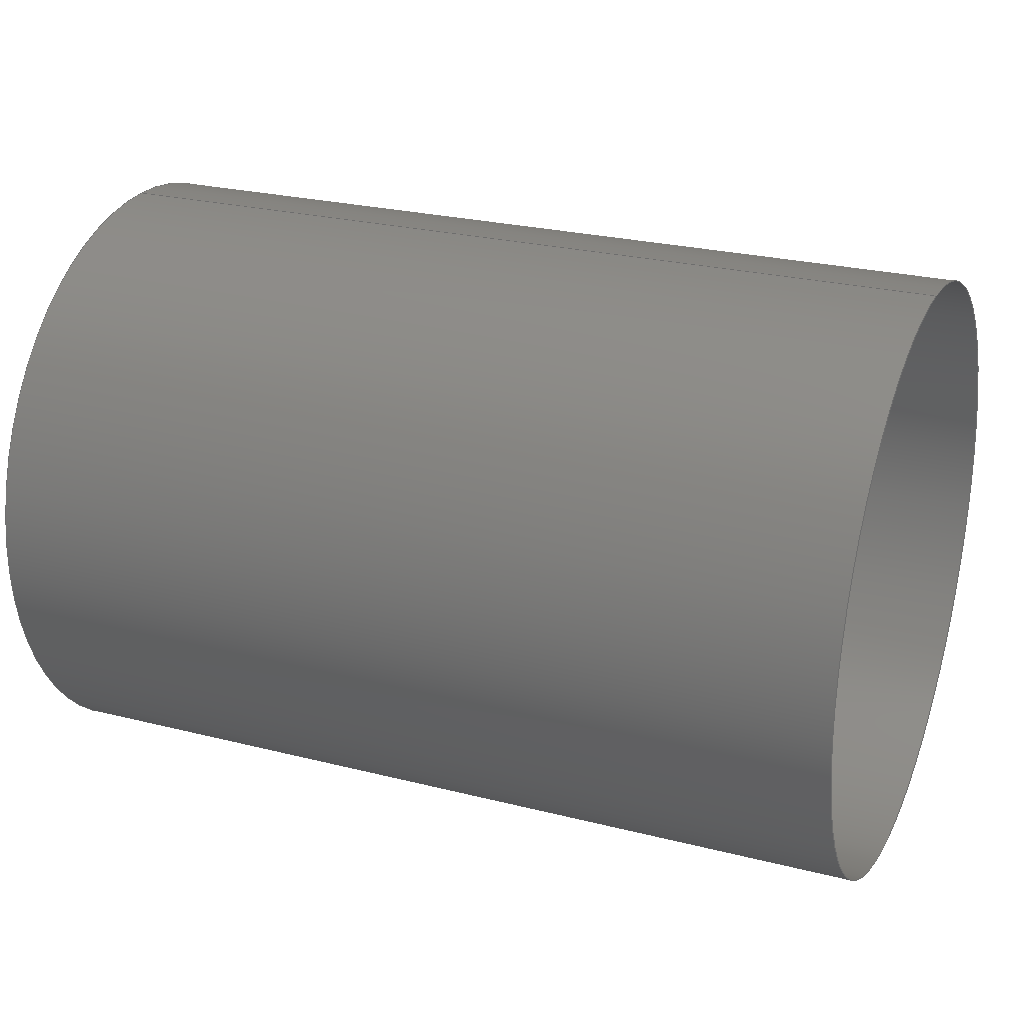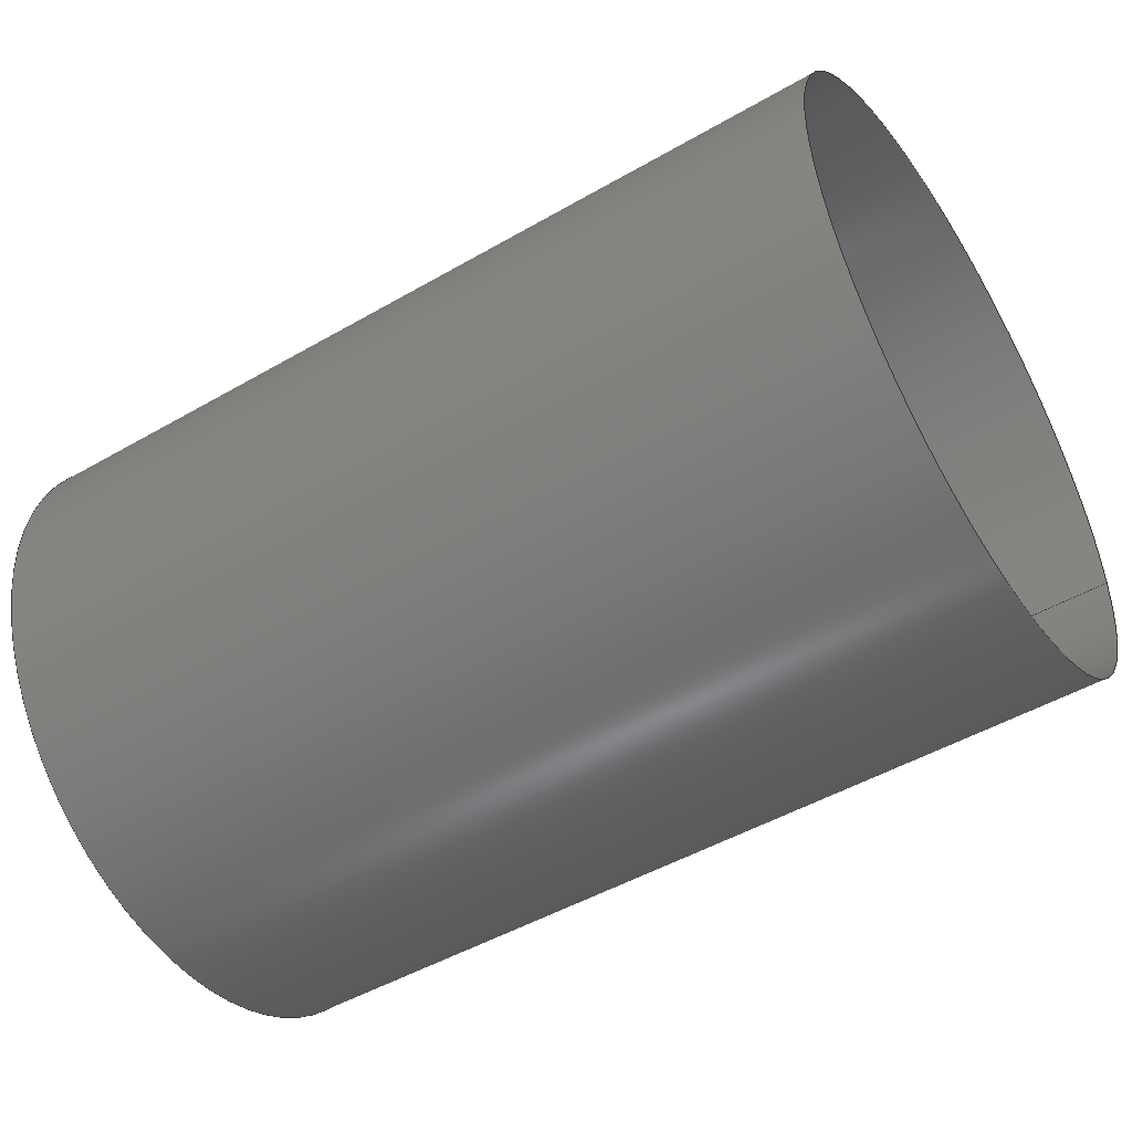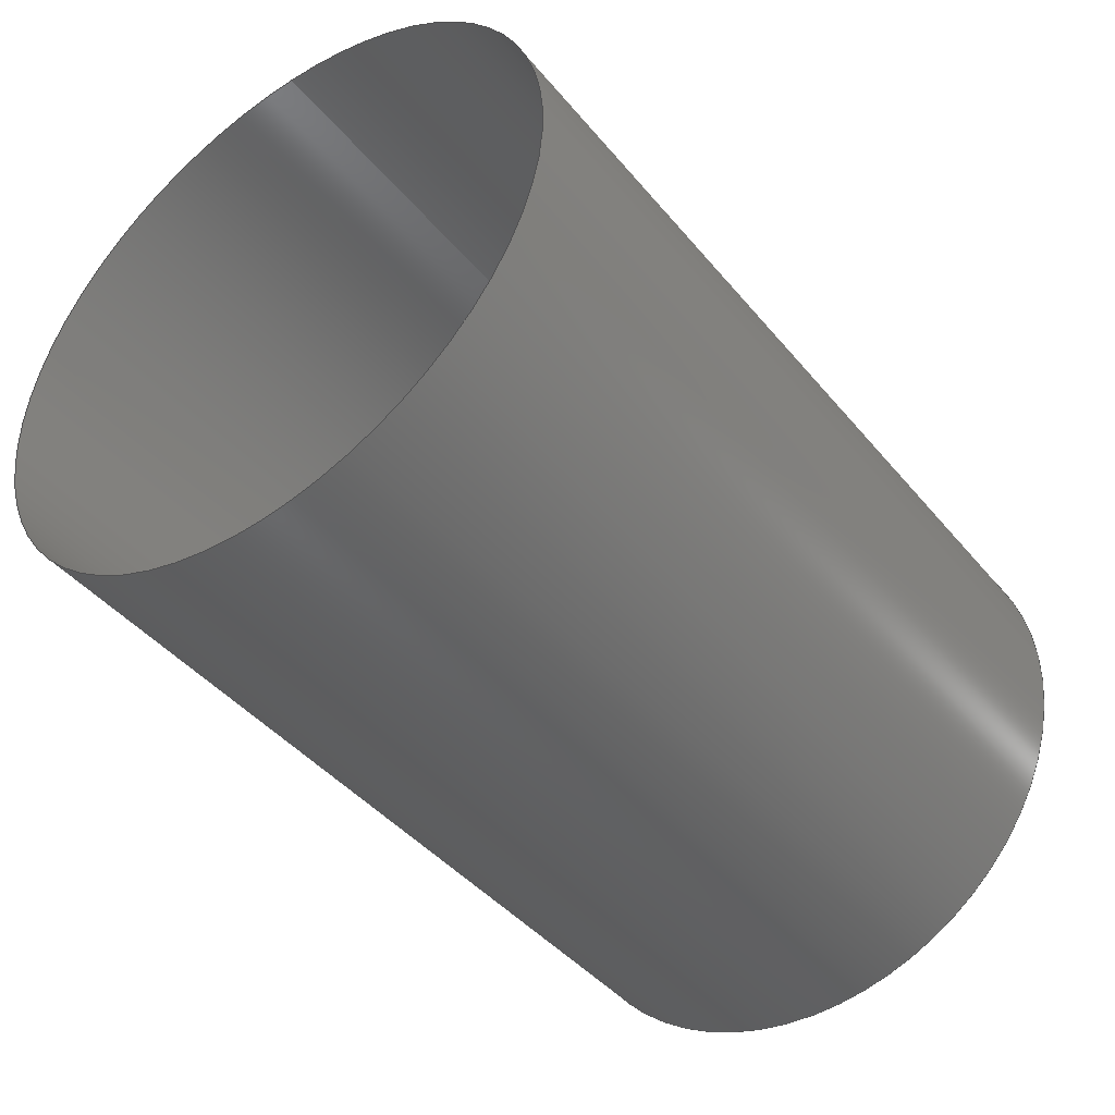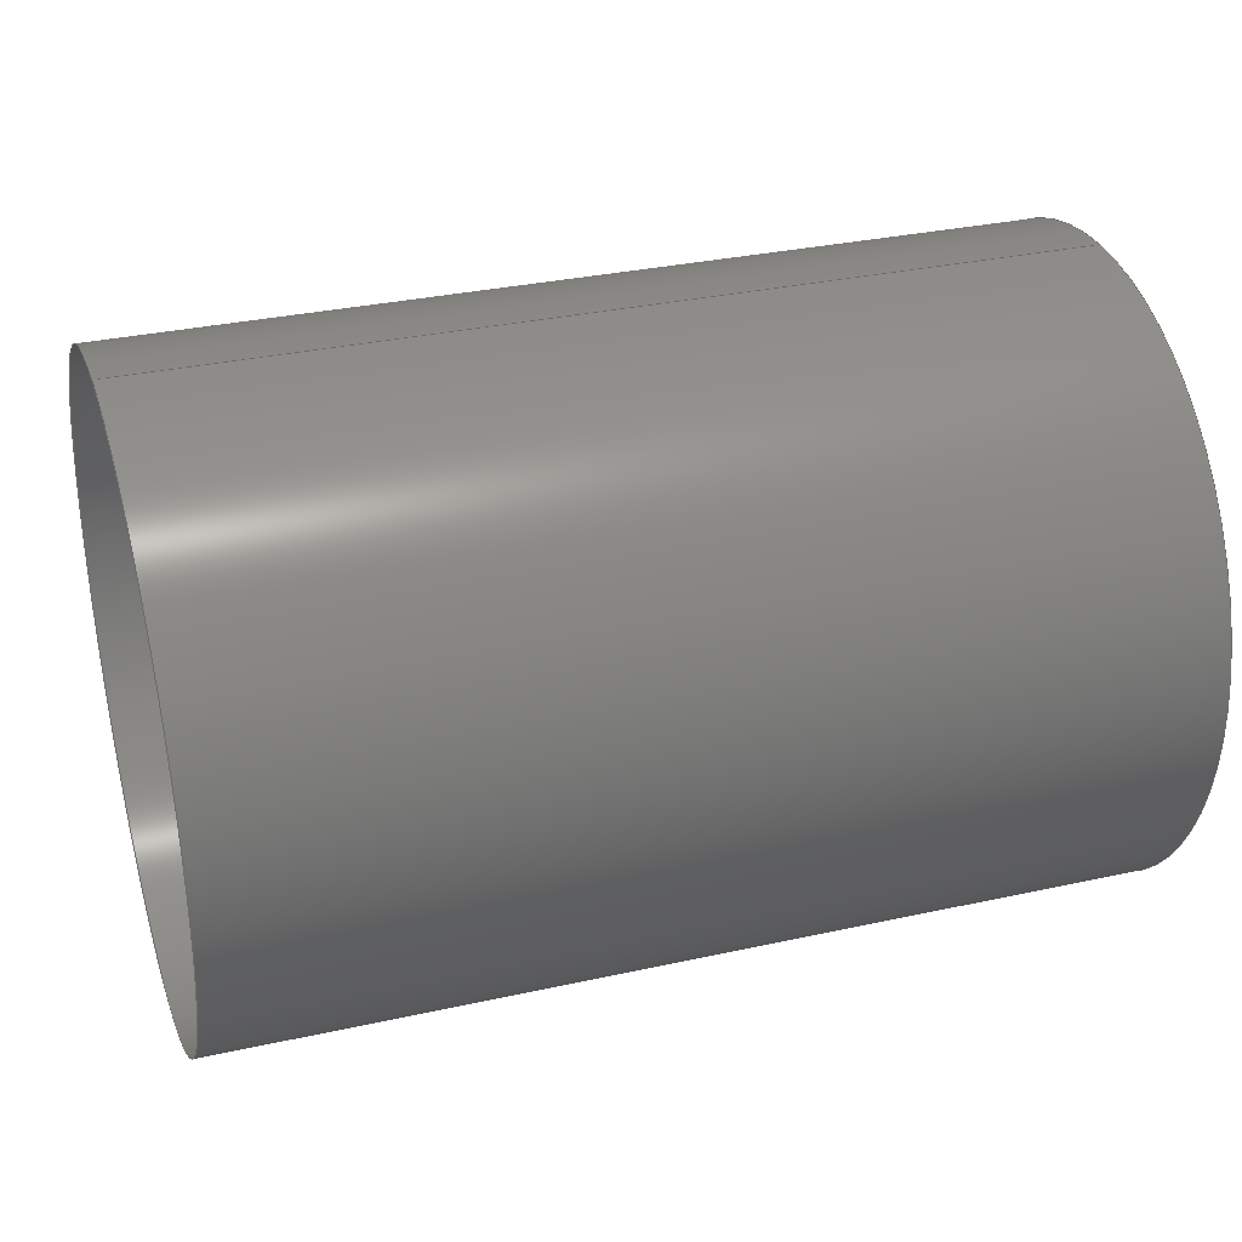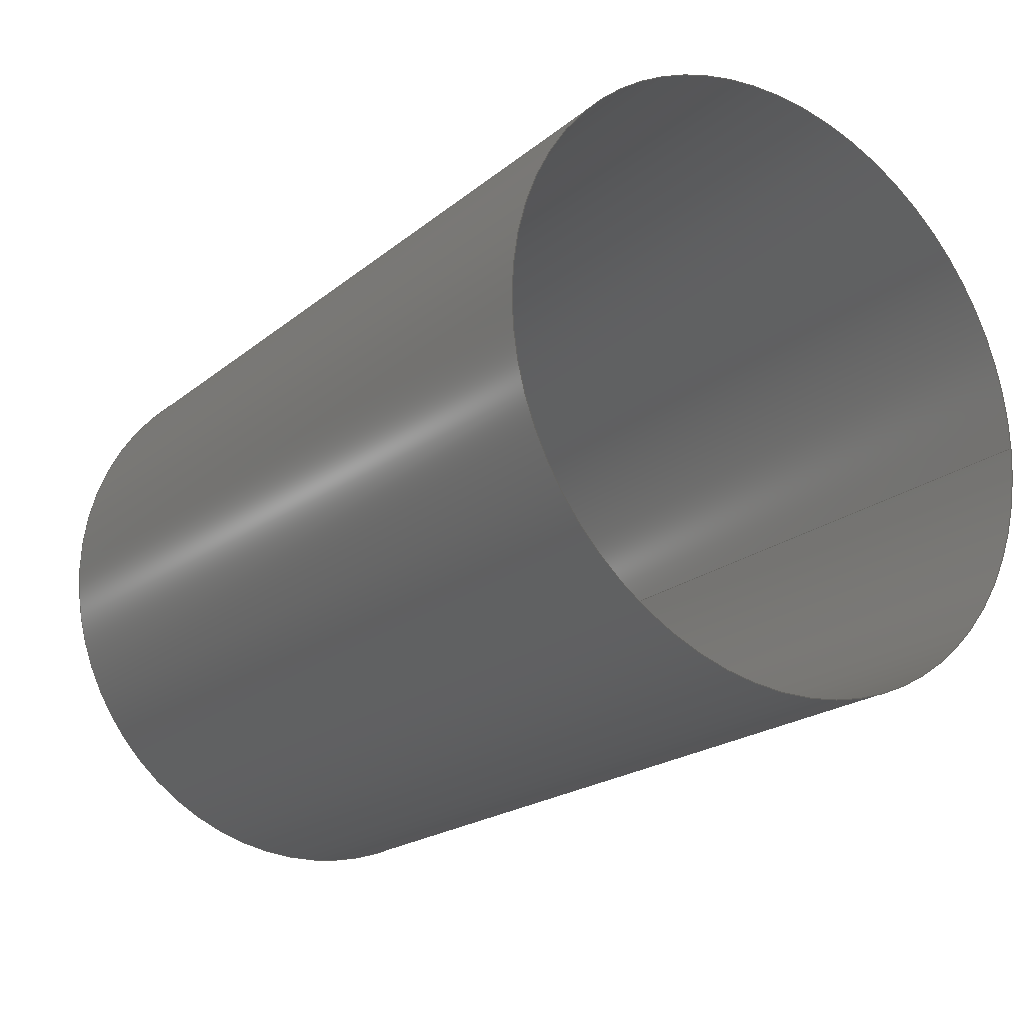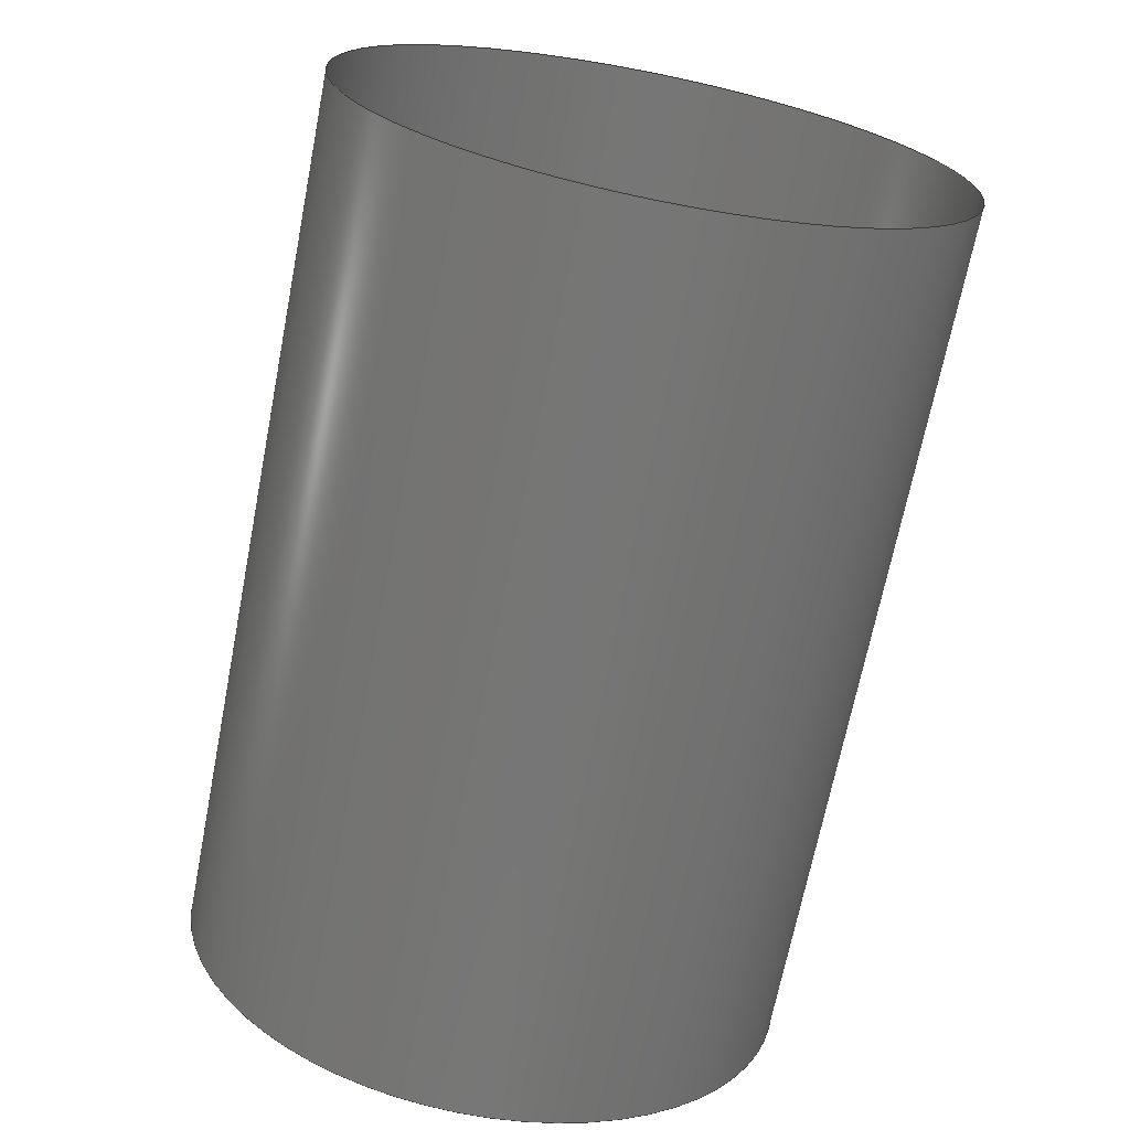
<metadata>
{"format":"iges","ext":"igs","renderer":"f3d","projection":"perspective","resolution":1024,"background":"white","views":[{"elev":25.3,"azim":22.3,"up":"+Y"},{"elev":-49.1,"azim":32.6,"up":"+Z"},{"elev":-43.0,"azim":126.3,"up":"+Y"},{"elev":32.2,"azim":-17.2,"up":"+Y"},{"elev":-20.4,"azim":55.0,"up":"+Z"},{"elev":-68.8,"azim":-101.1,"up":"+Z"}]}
</metadata>
<code>

IGES obtained from Nurbs toolbox.
See <http://octave.sourceforge.net/nurbs/>.

1H,,1H;,13HNurbs toolbox,32Hphotocathode_200kV_optim_125igs,
12HOctave Nurbs,8Hnrb2iges,32,75,6,75,15,17HNurbs from Octave,1,6,1HM,
1000,1,10H20200.19,1e-06,1e+04,12HJacopo Corno,
19HGSCE - TU Darmstadt,3,0;
     128       1       0       0       0       0       0       0       0
     128       0       0      15       0                               0
128,8,1,2,1,0,0,0,0,0,0,0,0,0.25,             1
0.25,0.5,0.5,0.75,0.75,1,1,        1
1,0,0,1,1,1,0.7071,        1
1,0.7071,1,0.7071,1,0.7071,1,        1
1,0.7071,1,0.7071,1,0.7071,1,        1
0.7071,1,0,0.035,-0,-0,               1
0.035,0.035,-0,0,0.035,-0,               1
-0.035,0.035,-0,-0.035,0,0,              1
-0.035,-0.035,0,-0,-0.035,0,             1
0.035,-0.035,0,0.035,-0,0.1,               1
0.035,-0,0.1,0.035,0.035,0.1,0,       1
0.035,0.1,-0.035,0.035,0.1,-0.035,               1
0,0.1,-0.035,-0.035,0.1,-0,              1
-0.035,0.1,0.035,-0.035,0.1,0.035,               1
-0,0,1,0,1,0,0;                     1
      4S      4G      2D     15P
</code>
